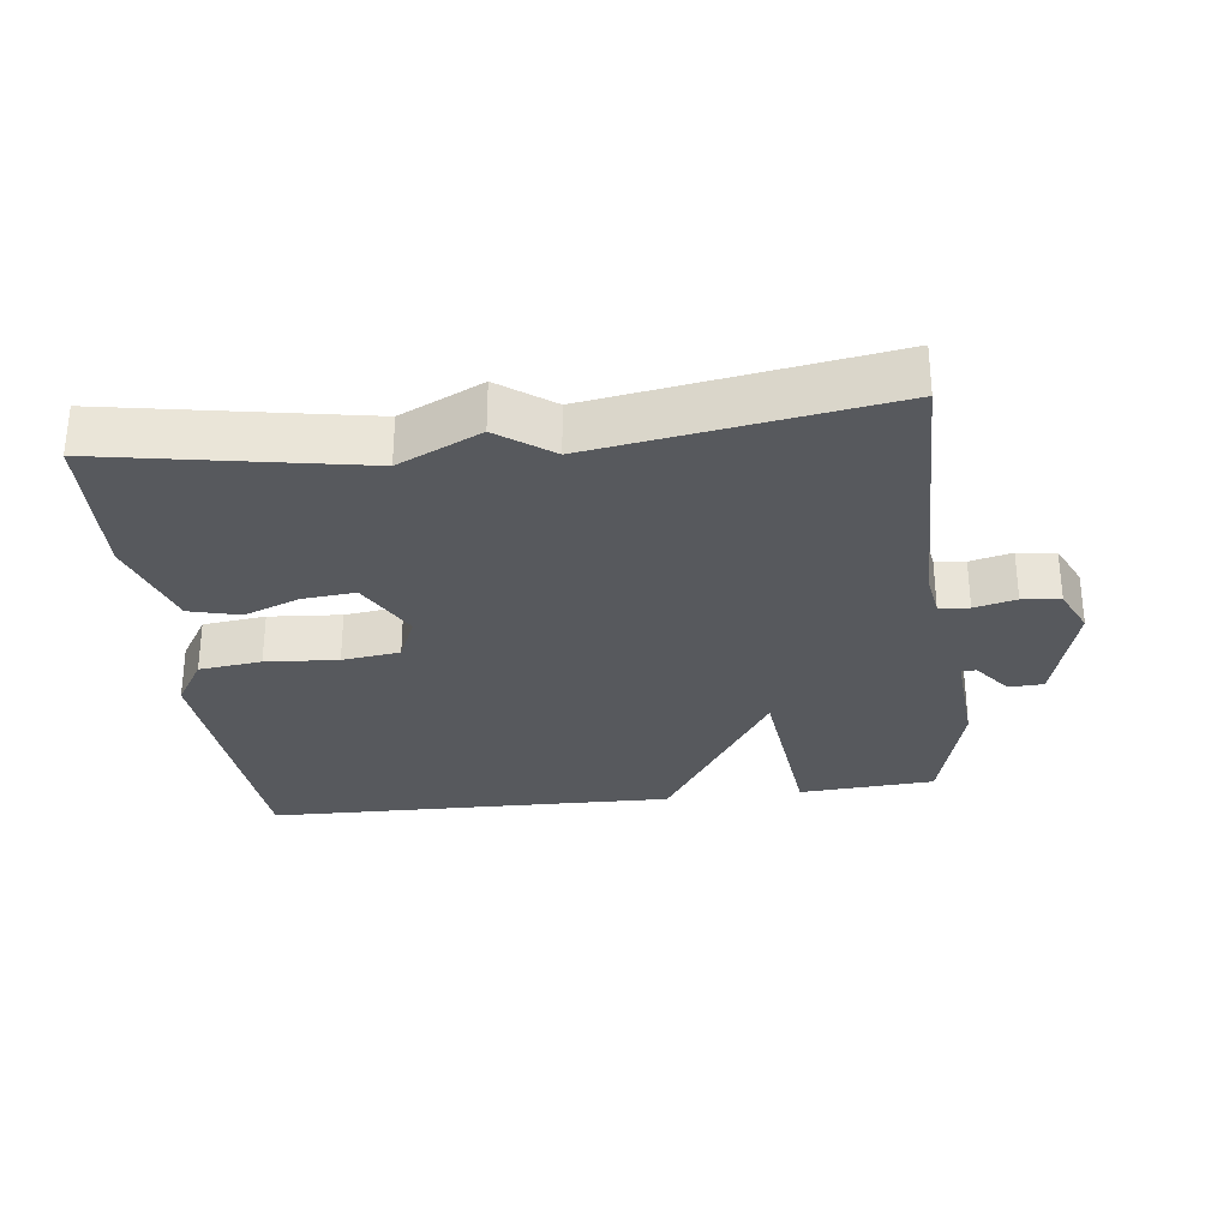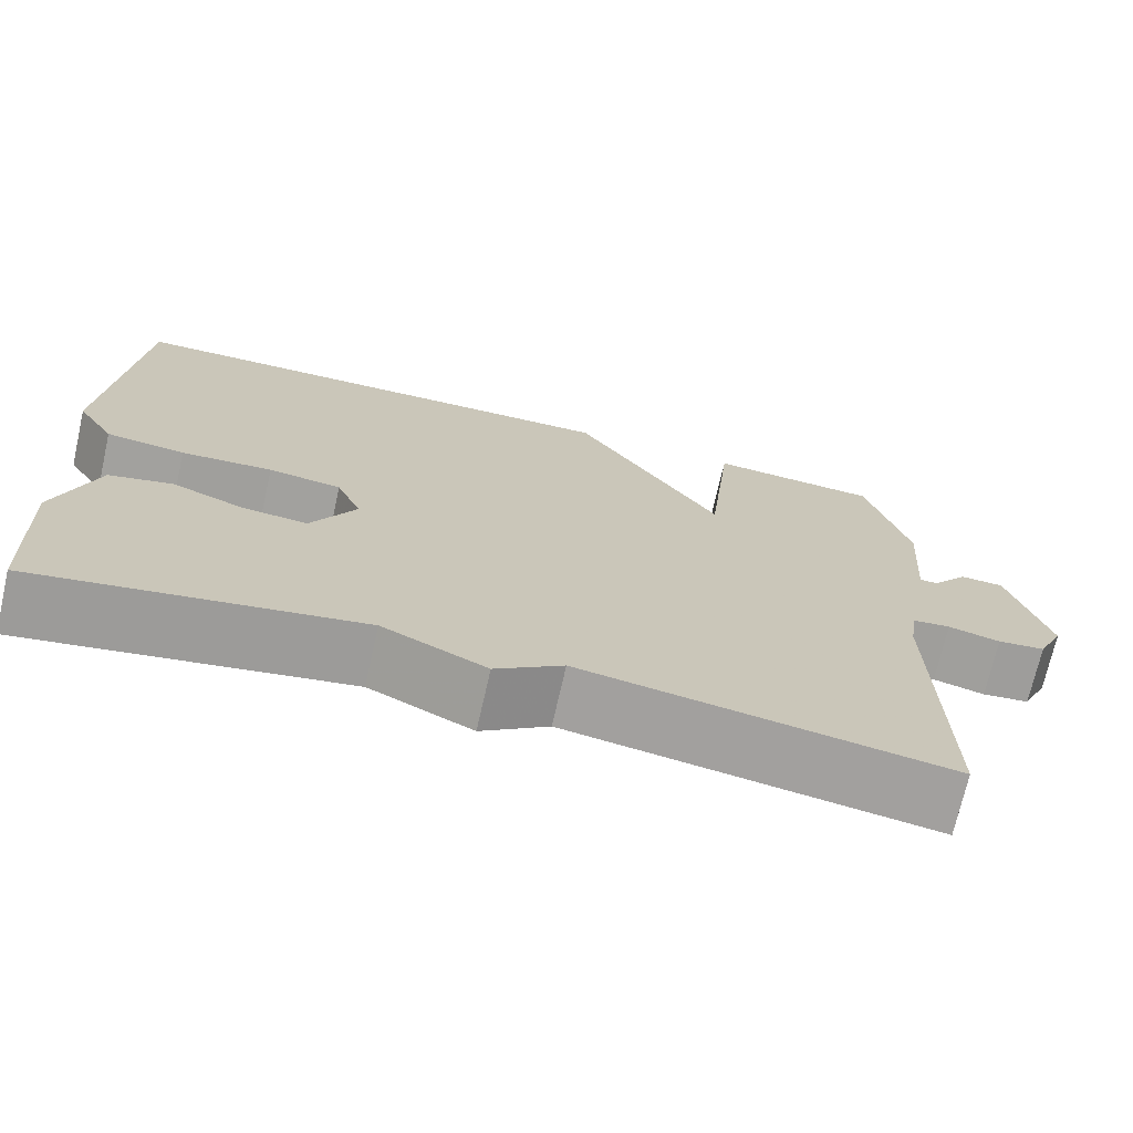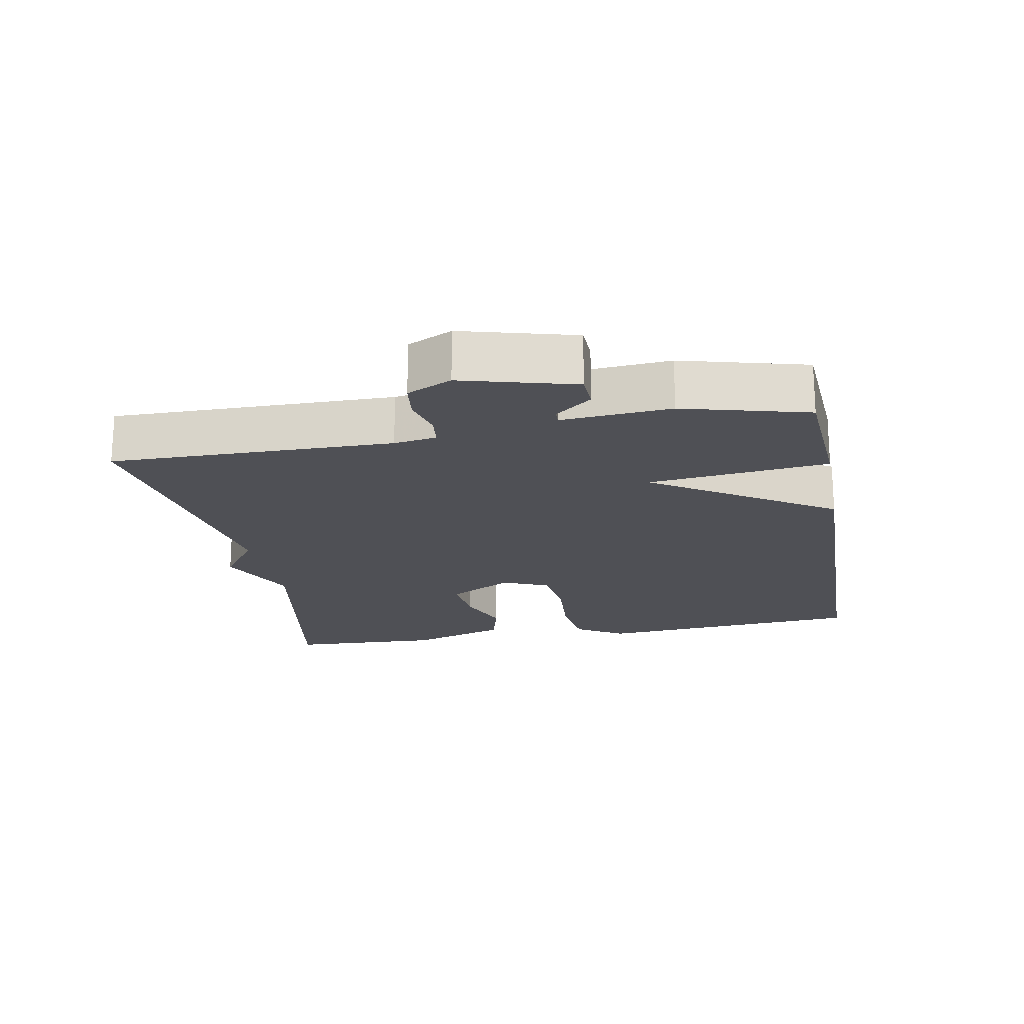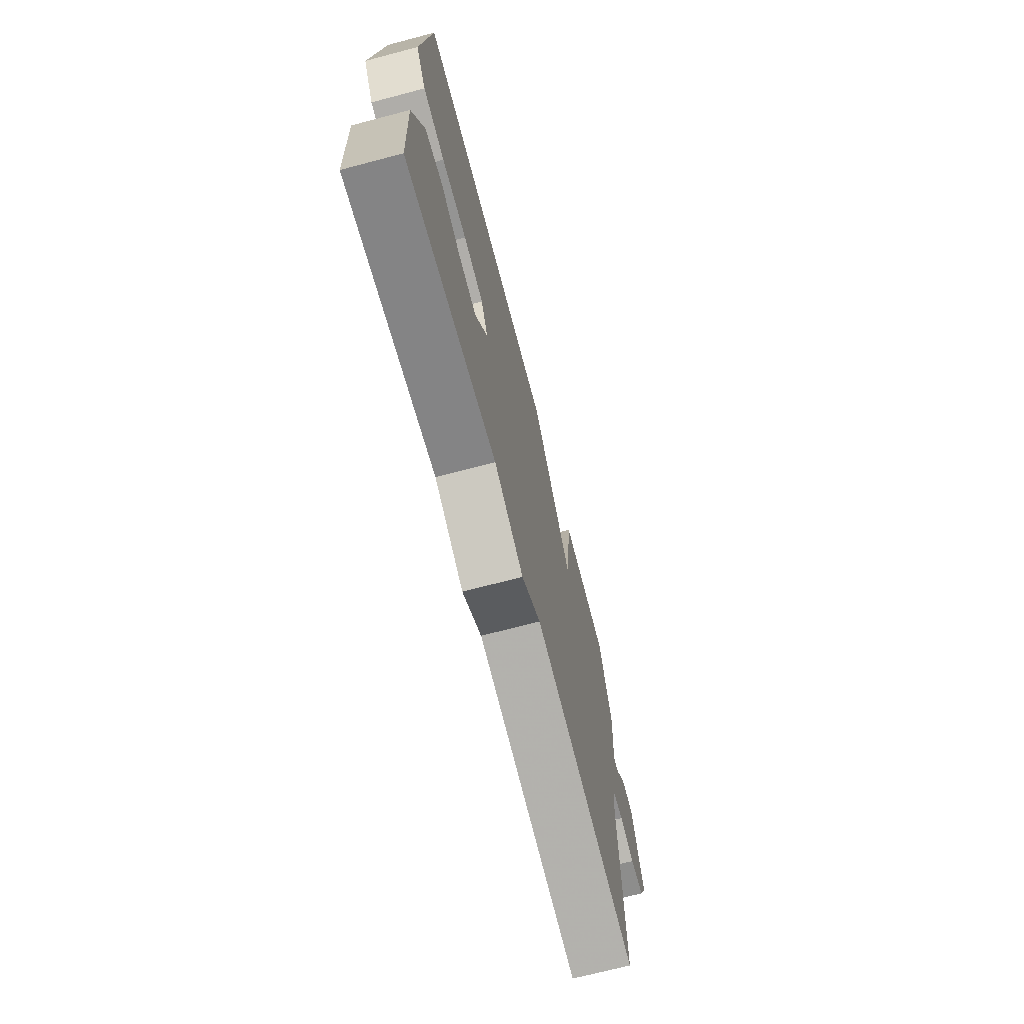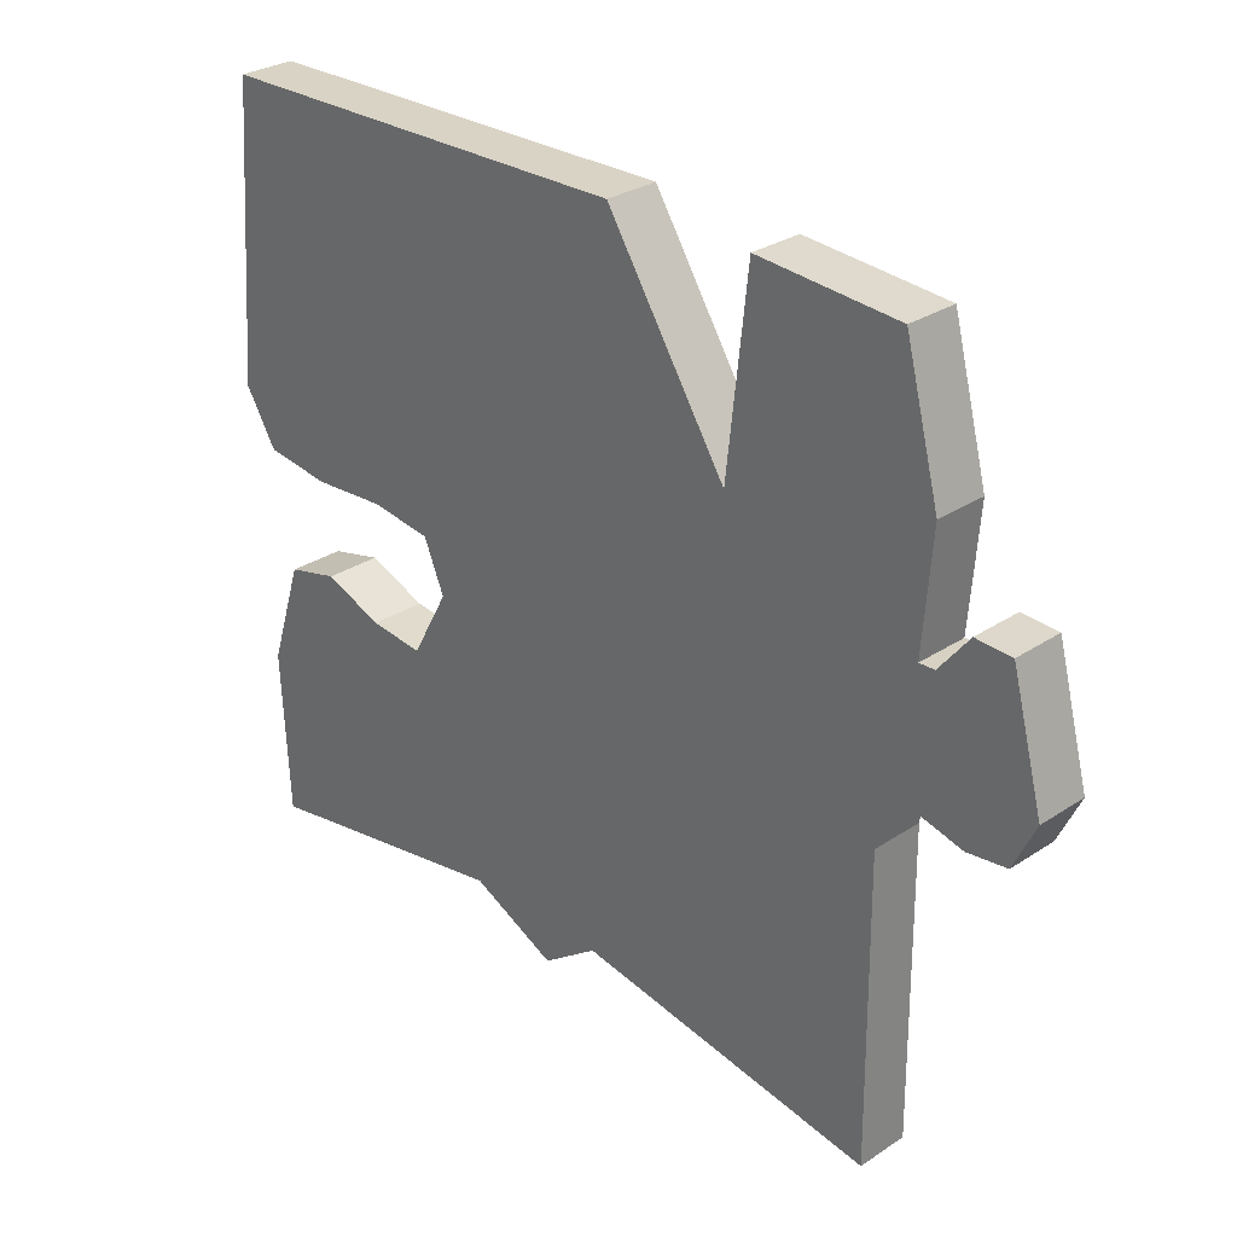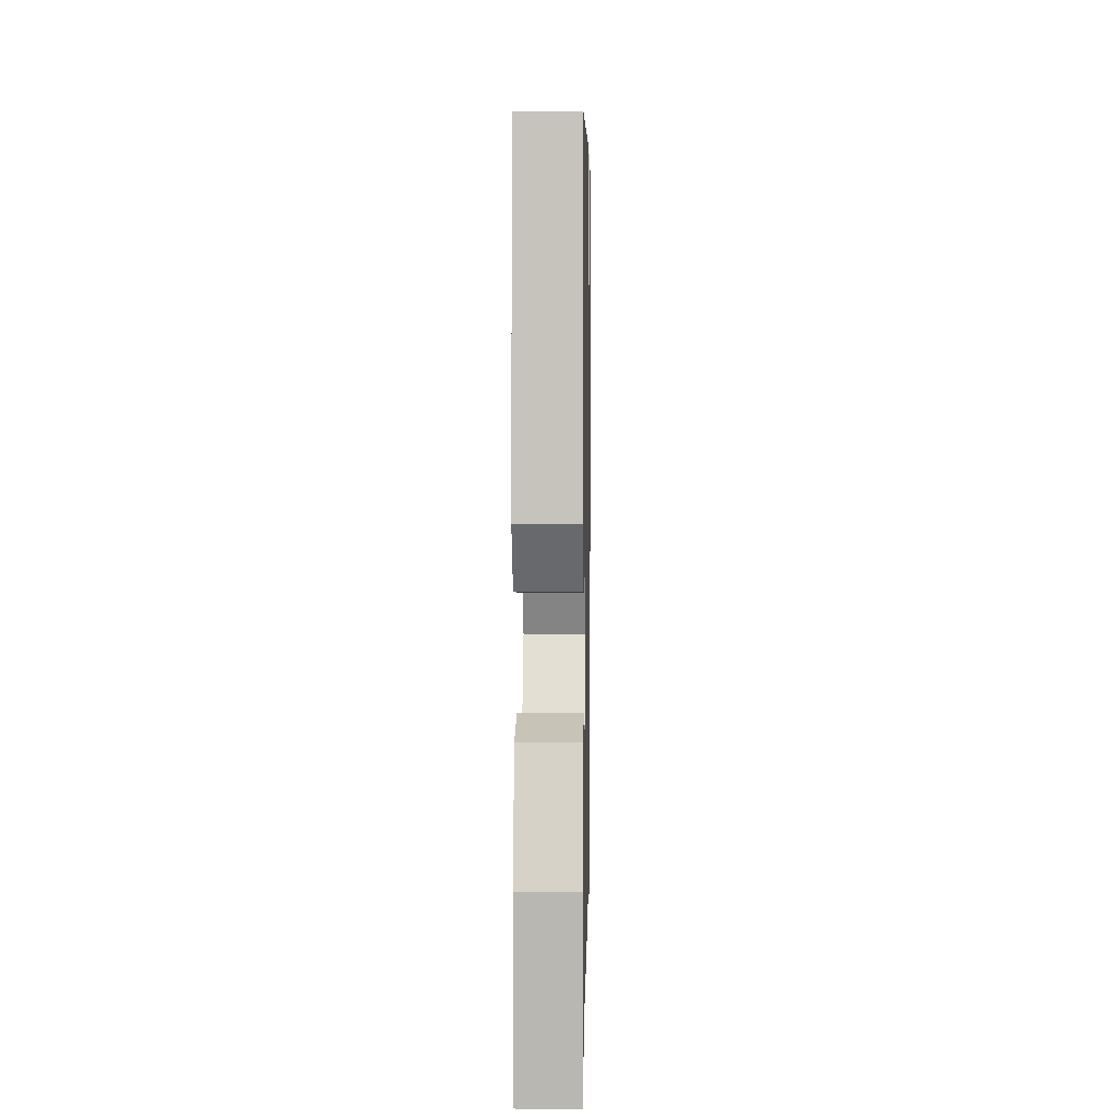
<metadata>
{"format":"obj","ext":"obj","renderer":"f3d","projection":"perspective","resolution":1024,"background":"white","views":[{"elev":-29.7,"azim":-173.1,"up":"+Y"},{"elev":-71.8,"azim":167.2,"up":"+Z"},{"elev":-19.4,"azim":-79.4,"up":"+Y"},{"elev":-71.1,"azim":104.7,"up":"+Z"},{"elev":29.4,"azim":-134.1,"up":"+Z"},{"elev":5.3,"azim":91.1,"up":"+Z"}]}
</metadata>
<code>
v -0.5 0.07 0.5
v -0.301 0.07 0.513
v -0.272 0.07 0.248
v -0.101 0.07 0.513
v 0.5 0.07 0.5
v 0.533 0.07 0.098
v 0.489 0.07 0.027
v 0.397 0.07 0.016
v 0.291 0.07 0.024
v 0.206 0.07 0.013
v 0.177 0.07 -0.055
v 0.229 0.07 -0.15
v 0.306 0.07 -0.143
v 0.389 0.07 -0.111
v 0.463 0.07 -0.13
v 0.51 0.07 -0.274
v 0.5 0.07 -0.5
v 0.126 0.07 -0.433
v 0.005 0.07 -0.49
v -0.074 0.07 -0.433
v -0.5 0.07 -0.5
v -0.495 0.07 -0.084
v -0.505 0.07 -0.021
v -0.549 0.07 -0.016
v -0.61 0.07 -0.031
v -0.666 0.07 -0.024
v -0.697 0.07 0.042
v -0.652 0.07 0.208
v -0.601 0.07 0.21
v -0.559 0.07 0.156
v -0.537 0.07 0.155
v -0.549 0.07 0.316
v -0.5 0 0.5
v -0.301 0 0.513
v -0.272 0 0.248
v -0.101 0 0.513
v 0.5 0 0.5
v 0.533 0 0.098
v 0.489 0 0.027
v 0.397 0 0.016
v 0.291 0 0.024
v 0.206 0 0.013
v 0.177 0 -0.055
v 0.229 0 -0.15
v 0.306 0 -0.143
v 0.389 0 -0.111
v 0.463 0 -0.13
v 0.51 0 -0.274
v 0.5 0 -0.5
v 0.126 0 -0.433
v 0.005 0 -0.49
v -0.074 0 -0.433
v -0.5 0 -0.5
v -0.495 0 -0.084
v -0.505 0 -0.021
v -0.549 0 -0.016
v -0.61 0 -0.031
v -0.666 0 -0.024
v -0.697 0 0.042
v -0.652 0 0.208
v -0.601 0 0.21
v -0.559 0 0.156
v -0.537 0 0.155
v -0.549 0 0.316
f 1 2 3
f 32 1 3
f 31 32 3
f 28 29 30
f 27 28 30
f 26 27 30
f 25 26 30
f 24 25 30
f 23 24 30 31
f 20 21 22
f 20 22 23
f 19 20 23
f 18 19 23
f 16 17 18
f 15 16 18
f 14 15 18
f 13 14 18
f 12 13 18
f 23 31 3
f 18 23 3
f 12 18 3
f 11 12 3
f 7 8 9
f 6 7 9
f 5 6 9
f 4 5 9
f 3 4 9
f 3 9 10
f 3 10 11
f 35 34 33
f 35 33 64
f 35 64 63
f 62 61 60
f 62 60 59
f 62 59 58
f 62 58 57
f 62 57 56
f 63 62 56 55
f 54 53 52
f 55 54 52
f 55 52 51
f 55 51 50
f 50 49 48
f 50 48 47
f 50 47 46
f 50 46 45
f 50 45 44
f 35 63 55
f 35 55 50
f 35 50 44
f 35 44 43
f 41 40 39
f 41 39 38
f 41 38 37
f 41 37 36
f 41 36 35
f 42 41 35
f 43 42 35
f 1 33 34 2
f 2 34 35 3
f 3 35 36 4
f 4 36 37 5
f 5 37 38 6
f 6 38 39 7
f 7 39 40 8
f 8 40 41 9
f 9 41 42 10
f 10 42 43 11
f 11 43 44 12
f 12 44 45 13
f 13 45 46 14
f 14 46 47 15
f 15 47 48 16
f 16 48 49 17
f 17 49 50 18
f 18 50 51 19
f 19 51 52 20
f 20 52 53 21
f 21 53 54 22
f 22 54 55 23
f 23 55 56 24
f 24 56 57 25
f 25 57 58 26
f 26 58 59 27
f 27 59 60 28
f 28 60 61 29
f 29 61 62 30
f 30 62 63 31
f 31 63 64 32
f 32 64 33 1

</code>
